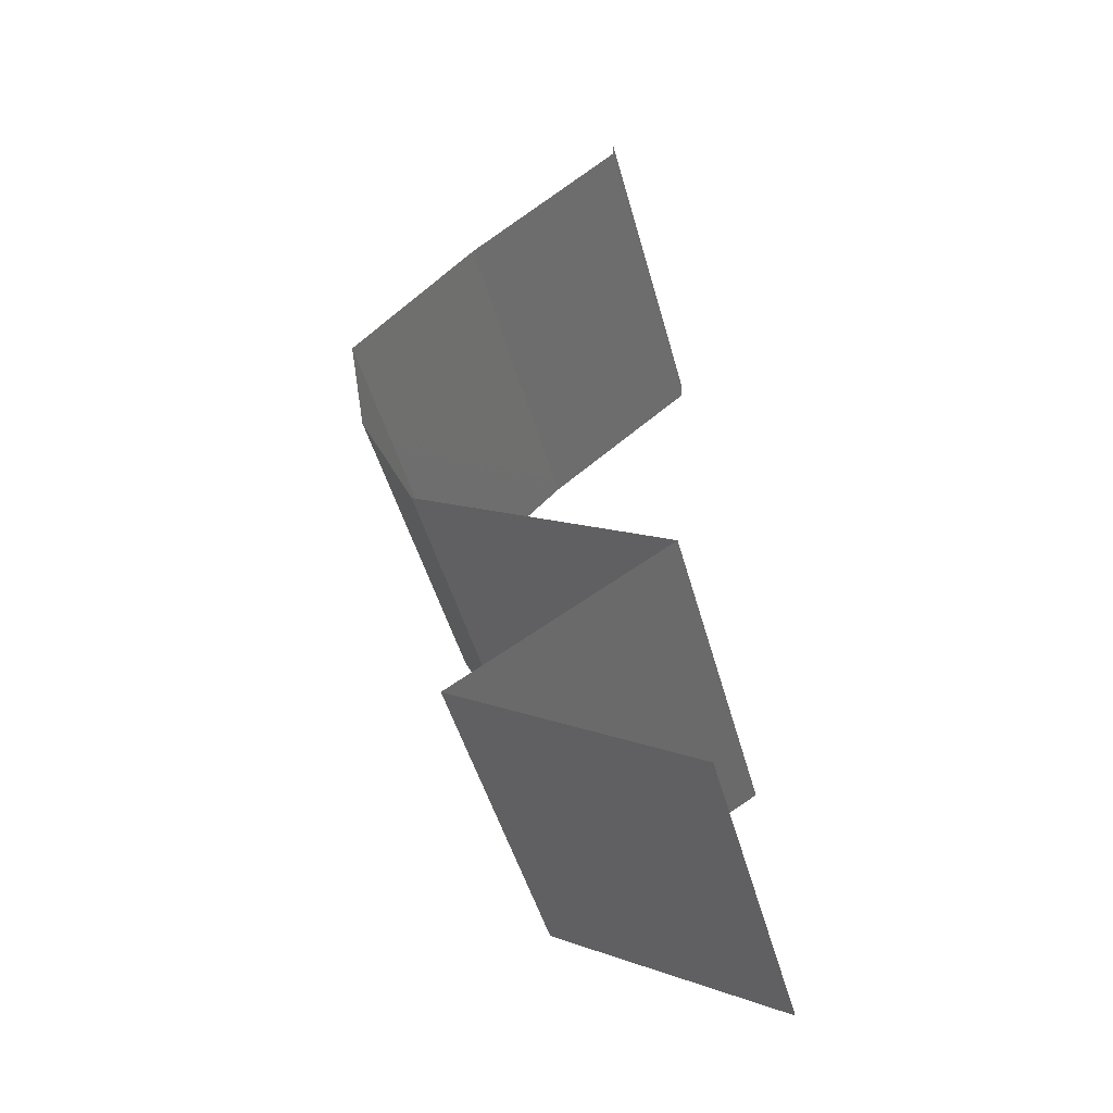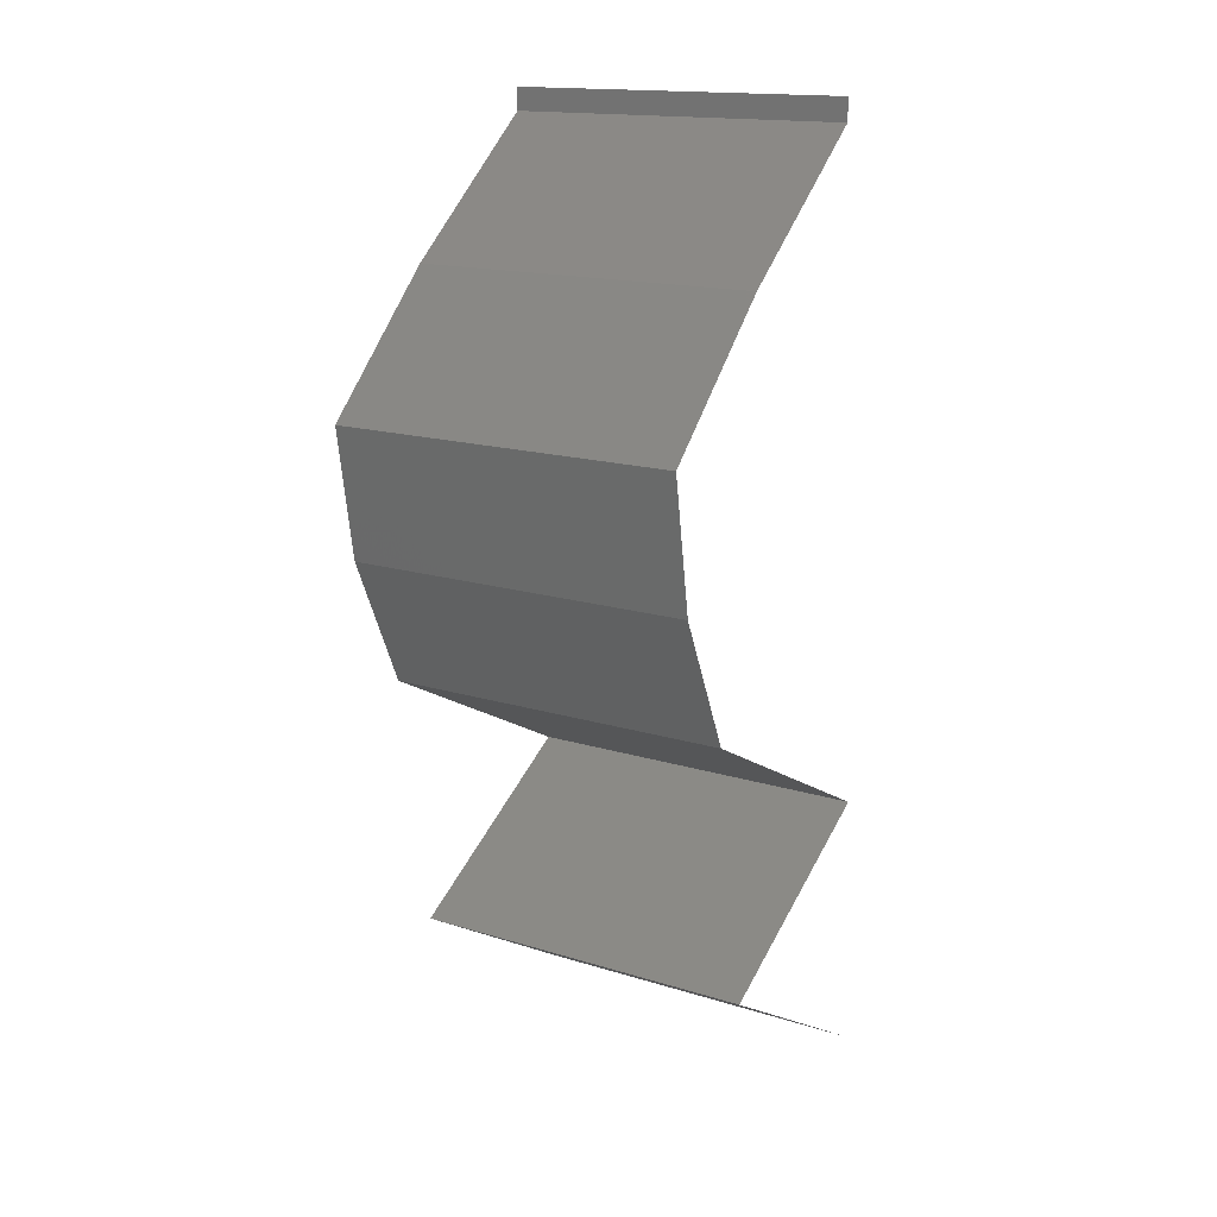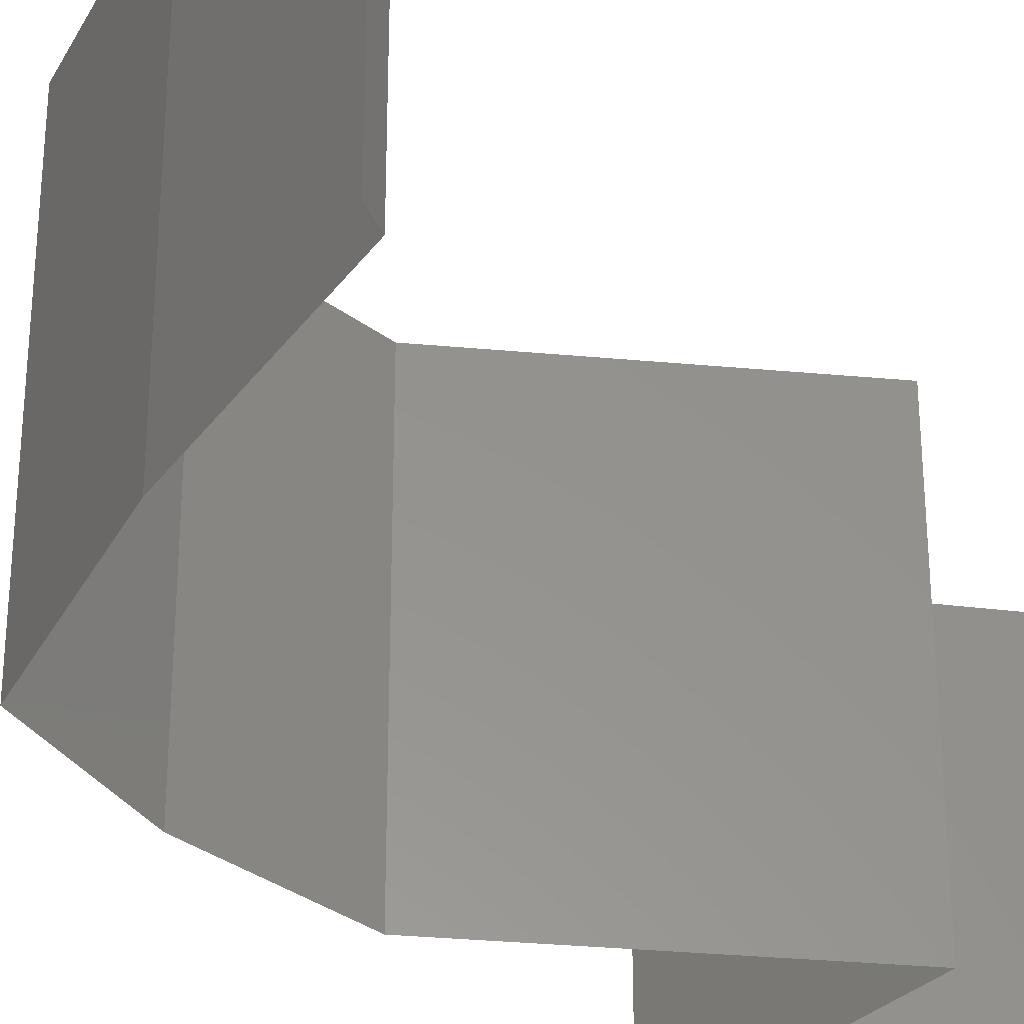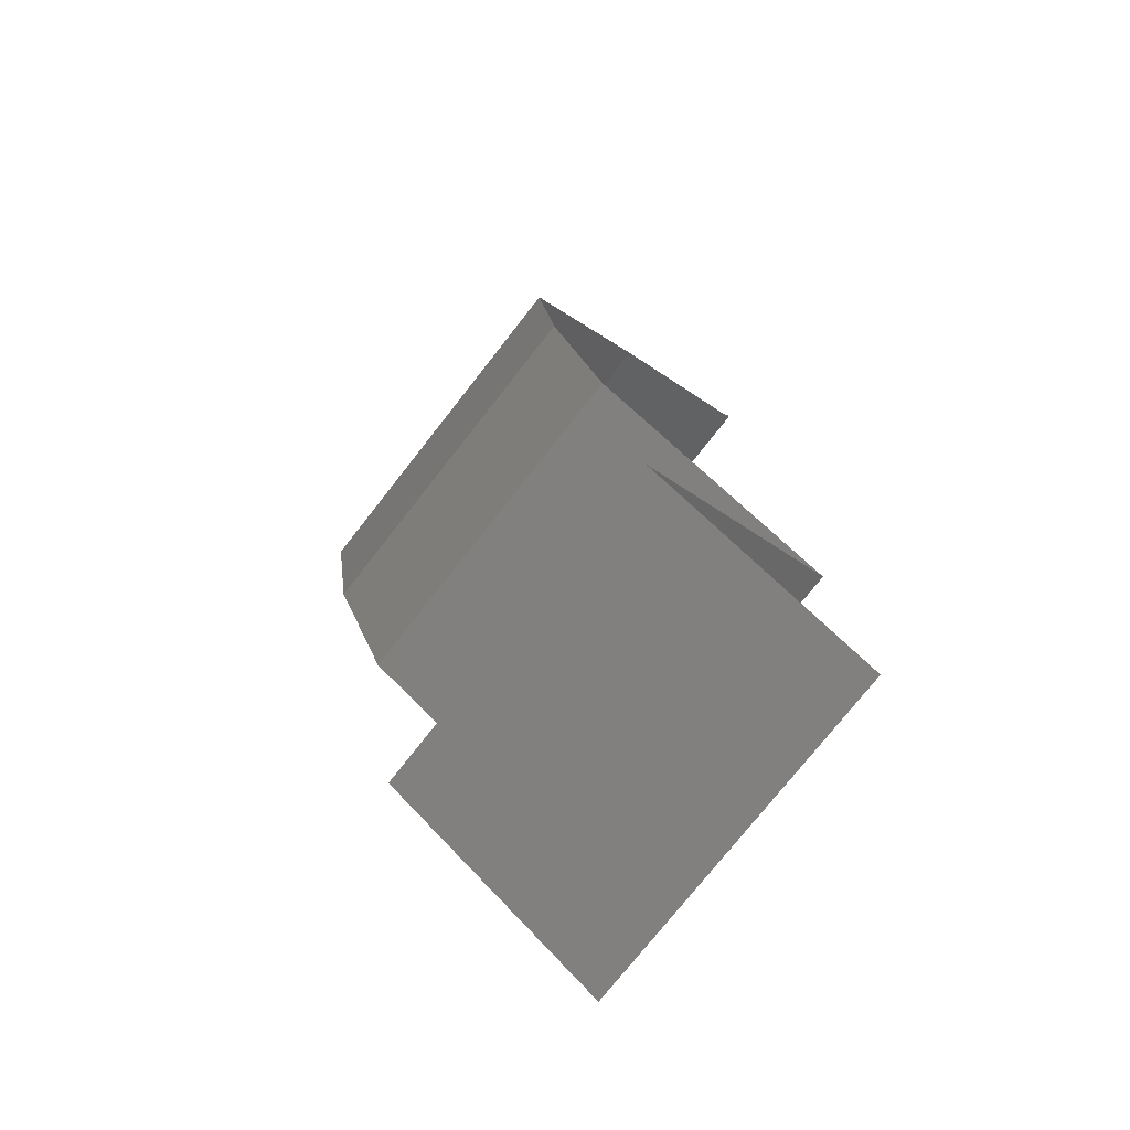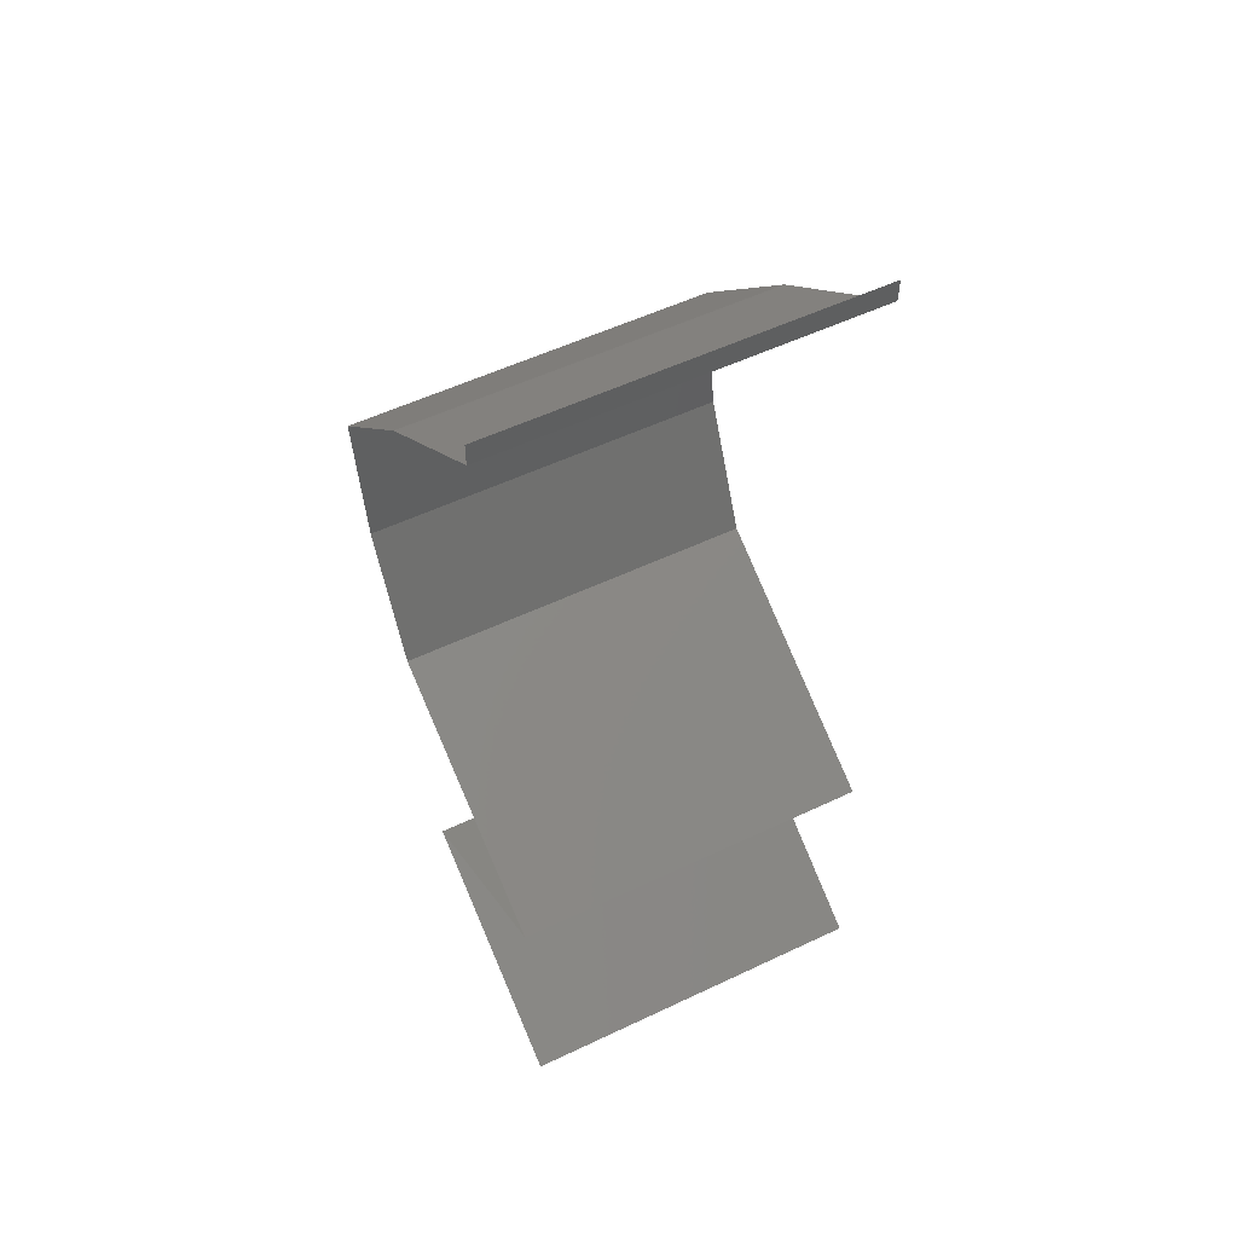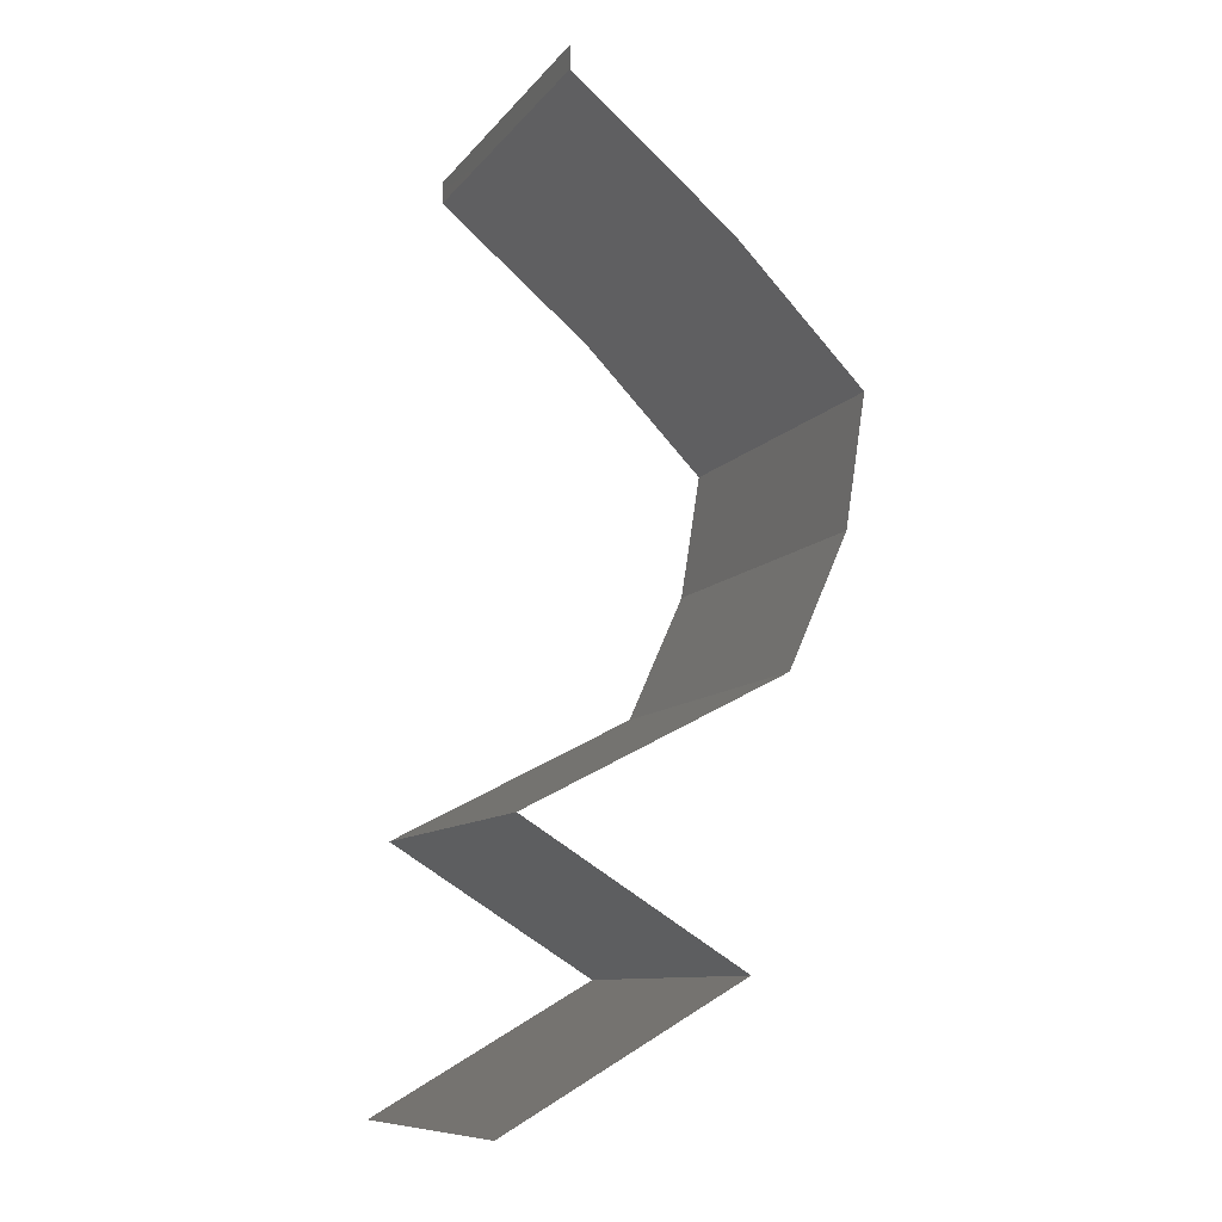
<metadata>
{"format":"stl","ext":"stl","renderer":"f3d","projection":"perspective","resolution":1024,"background":"white","views":[{"elev":-47.0,"azim":-165.0,"up":"+Y"},{"elev":15.9,"azim":122.9,"up":"+Y"},{"elev":-33.5,"azim":-159.8,"up":"+Z"},{"elev":-75.5,"azim":141.9,"up":"+Y"},{"elev":54.8,"azim":-116.6,"up":"+Y"},{"elev":-10.2,"azim":-22.6,"up":"+Y"}]}
</metadata>
<code>
# stl→obj: 52 verts, 76 faces
v 0.04 0.05872 0
v 0.04 0.06 0
v 0.04 0.06 0.01
v 0.04 0.05872 0.01
v 0.04 0.06 0.02
v 0.04 0.05872 0.02
v 0.04446 0.05505 0.005676
v 0.04892 0.05138 0
v 0.04892 0.05138 0.02
v 0.04446 0.05505 0.01427
v 0.04892 0.05138 0.01
v 0.05254 0.04771 0.005
v 0.05615 0.04404 0
v 0.05615 0.04404 0.02
v 0.05254 0.04771 0.015
v 0.05615 0.04404 0.01
v 0.05556 0.04037 0.015
v 0.05498 0.0367 0
v 0.05556 0.04037 0.005
v 0.05498 0.0367 0.01
v 0.05498 0.0367 0.02
v 0.05166 0.02936 0
v 0.05332 0.03303 0.005
v 0.05166 0.02936 0.01
v 0.05332 0.03303 0.015
v 0.05166 0.02936 0.02
v 0.04458 0.02569 0
v 0.04483 0.02582 0.007954
v 0.03749 0.02202 0
v 0.03749 0.02202 0.01
v 0.04702 0.02696 0.01437
v 0.04228 0.0245 0.01447
v 0.03749 0.02202 0.02
v 0.04458 0.02569 0.02
v 0.04165 0.01945 0.015
v 0.04939 0.01468 0
v 0.04522 0.01725 0.005
v 0.04939 0.01468 0.01
v 0.04142 0.0196 0.005
v 0.04546 0.0171 0.015
v 0.04939 0.01468 0.02
v 0.04344 0.01835 0.02
v 0.04344 0.01835 0
v 0.04344 0.01835 0.01
v 0.04297 0.01101 0
v 0.04284 0.01094 0.00747
v 0.03655 0.00734 0
v 0.03655 0.00734 0.01
v 0.04489 0.01211 0.01468
v 0.04048 0.009584 0.01459
v 0.03655 0.00734 0.02
v 0.04297 0.01101 0.02
f 1 2 3
f 4 5 6
f 3 5 4
f 1 3 4
f 1 7 8
f 9 10 6
f 11 7 10
f 10 7 4
f 6 10 4
f 8 7 11
f 4 7 1
f 11 10 9
f 8 12 13
f 14 15 9
f 11 15 12
f 12 15 16
f 9 15 11
f 13 12 16
f 11 12 8
f 16 15 14
f 14 17 16
f 18 19 20
f 16 19 13
f 20 17 21
f 20 19 16
f 16 17 20
f 21 17 14
f 13 19 18
f 22 23 24
f 21 25 20
f 24 25 26
f 20 23 18
f 18 23 22
f 20 25 24
f 26 25 21
f 24 23 20
f 27 28 29
f 22 28 27
f 29 28 30
f 24 28 22
f 26 31 24
f 30 32 33
f 33 32 34
f 34 31 26
f 28 32 30
f 31 28 24
f 31 32 28
f 34 32 31
f 33 35 30
f 36 37 38
f 30 39 29
f 38 40 41
f 42 35 33
f 43 37 36
f 41 40 42
f 29 39 43
f 43 39 37
f 42 40 35
f 39 44 37
f 40 44 35
f 30 44 39
f 35 44 30
f 37 44 38
f 38 44 40
f 45 46 47
f 36 46 45
f 47 46 48
f 38 46 36
f 41 49 38
f 48 50 51
f 51 50 52
f 52 49 41
f 49 50 46
f 52 50 49
f 49 46 38
f 46 50 48

</code>
